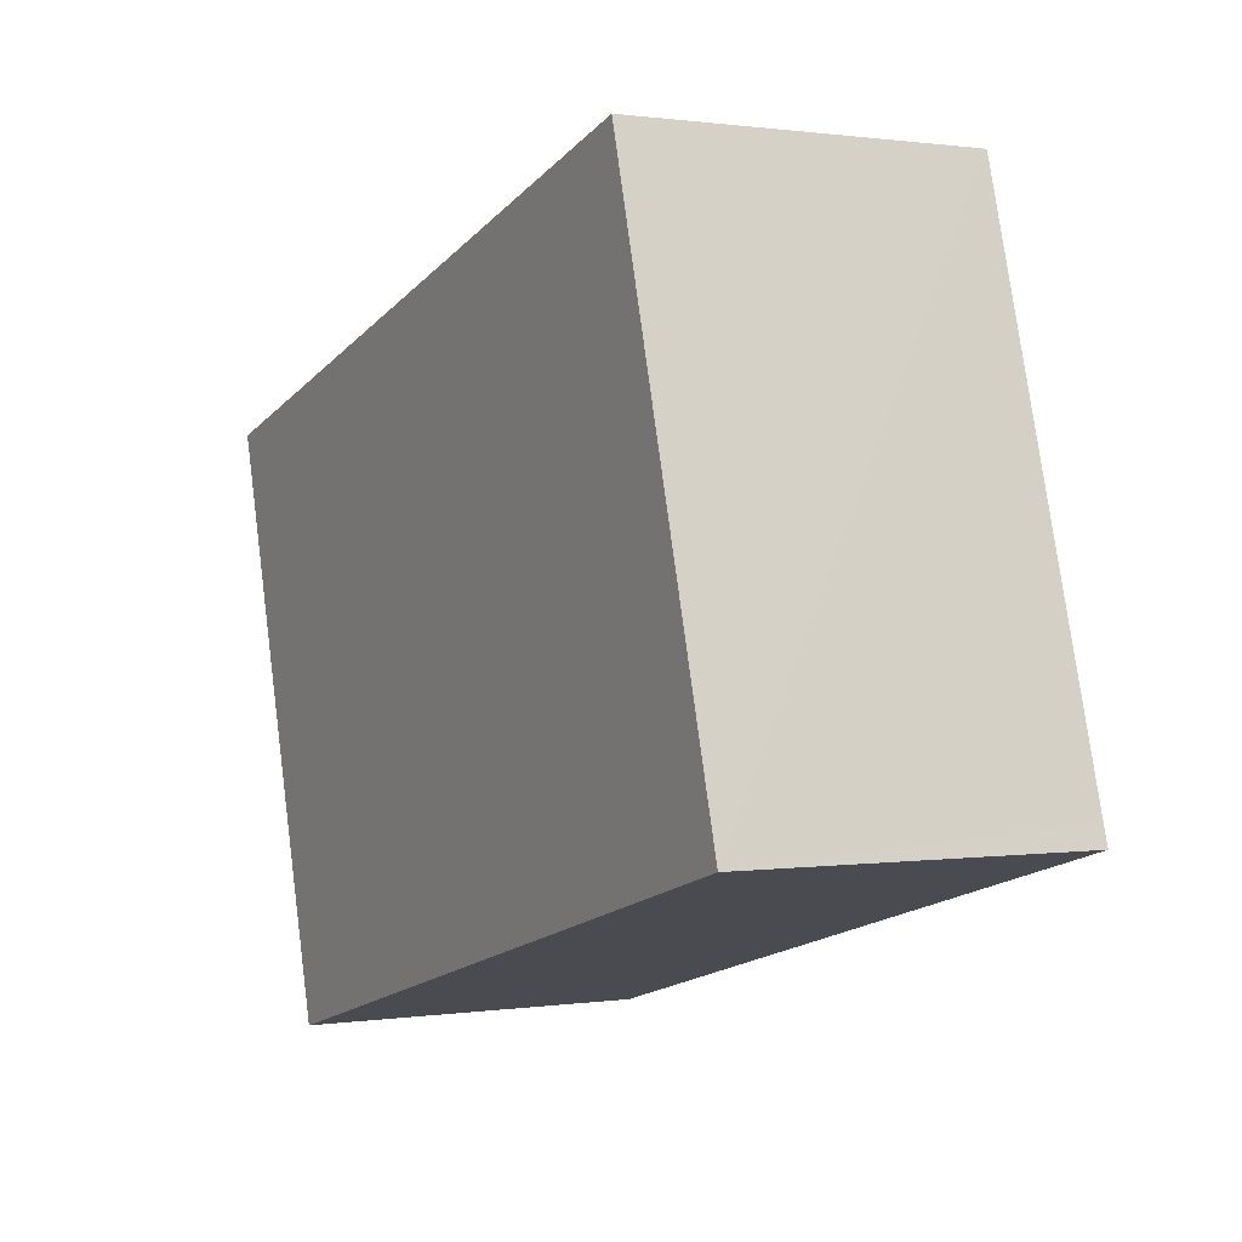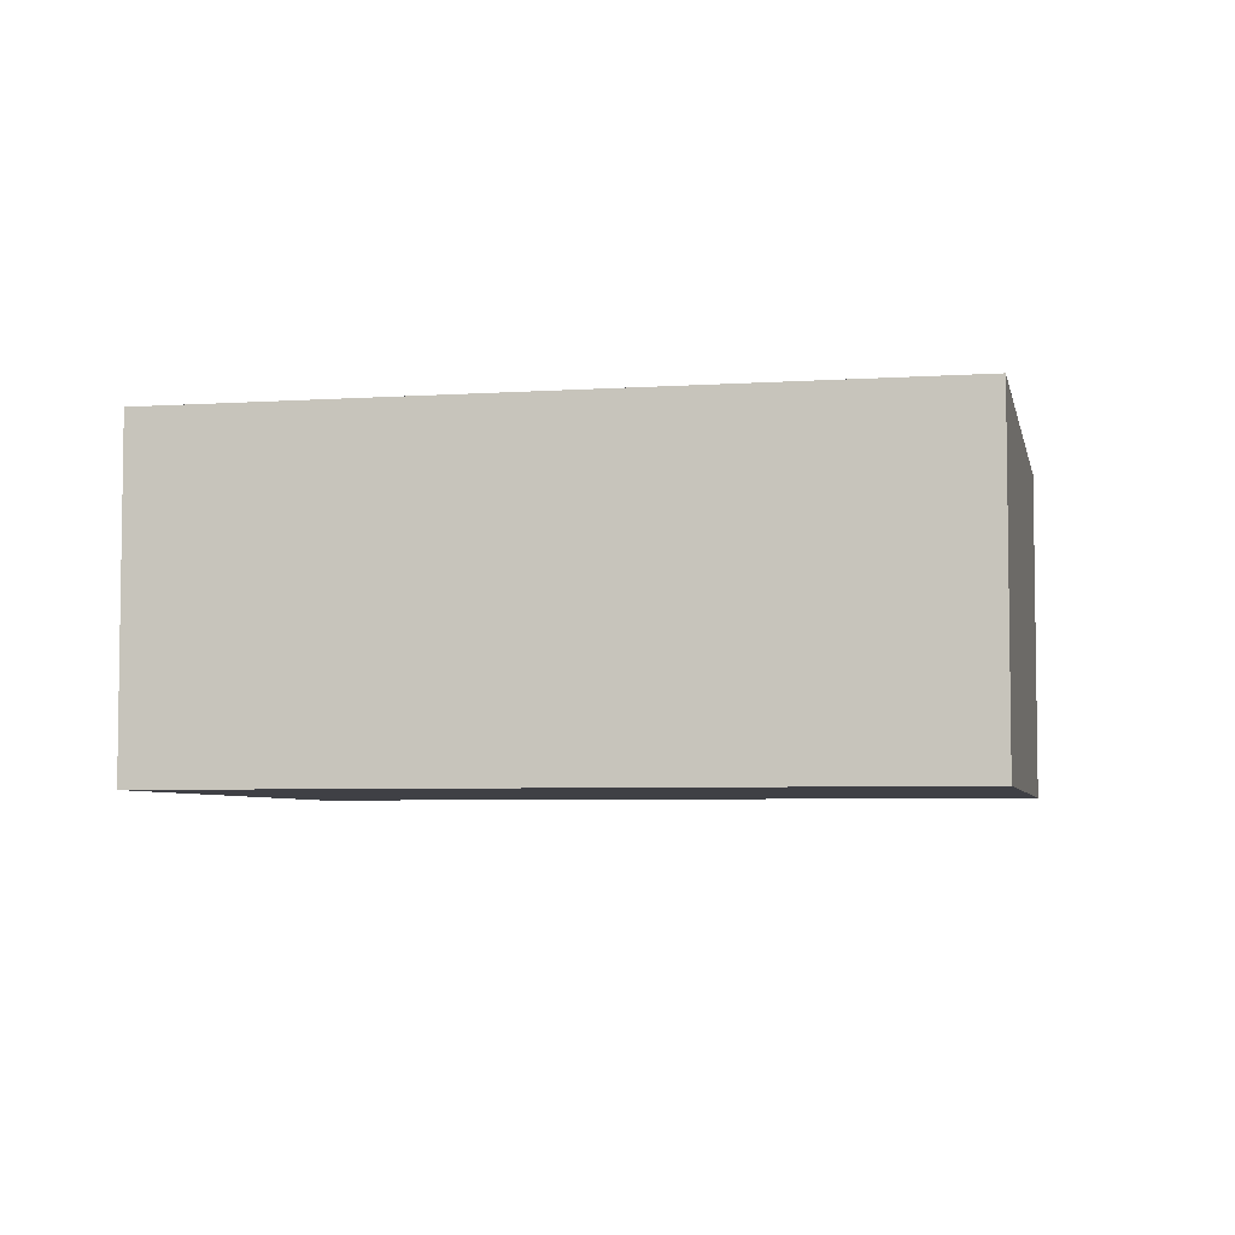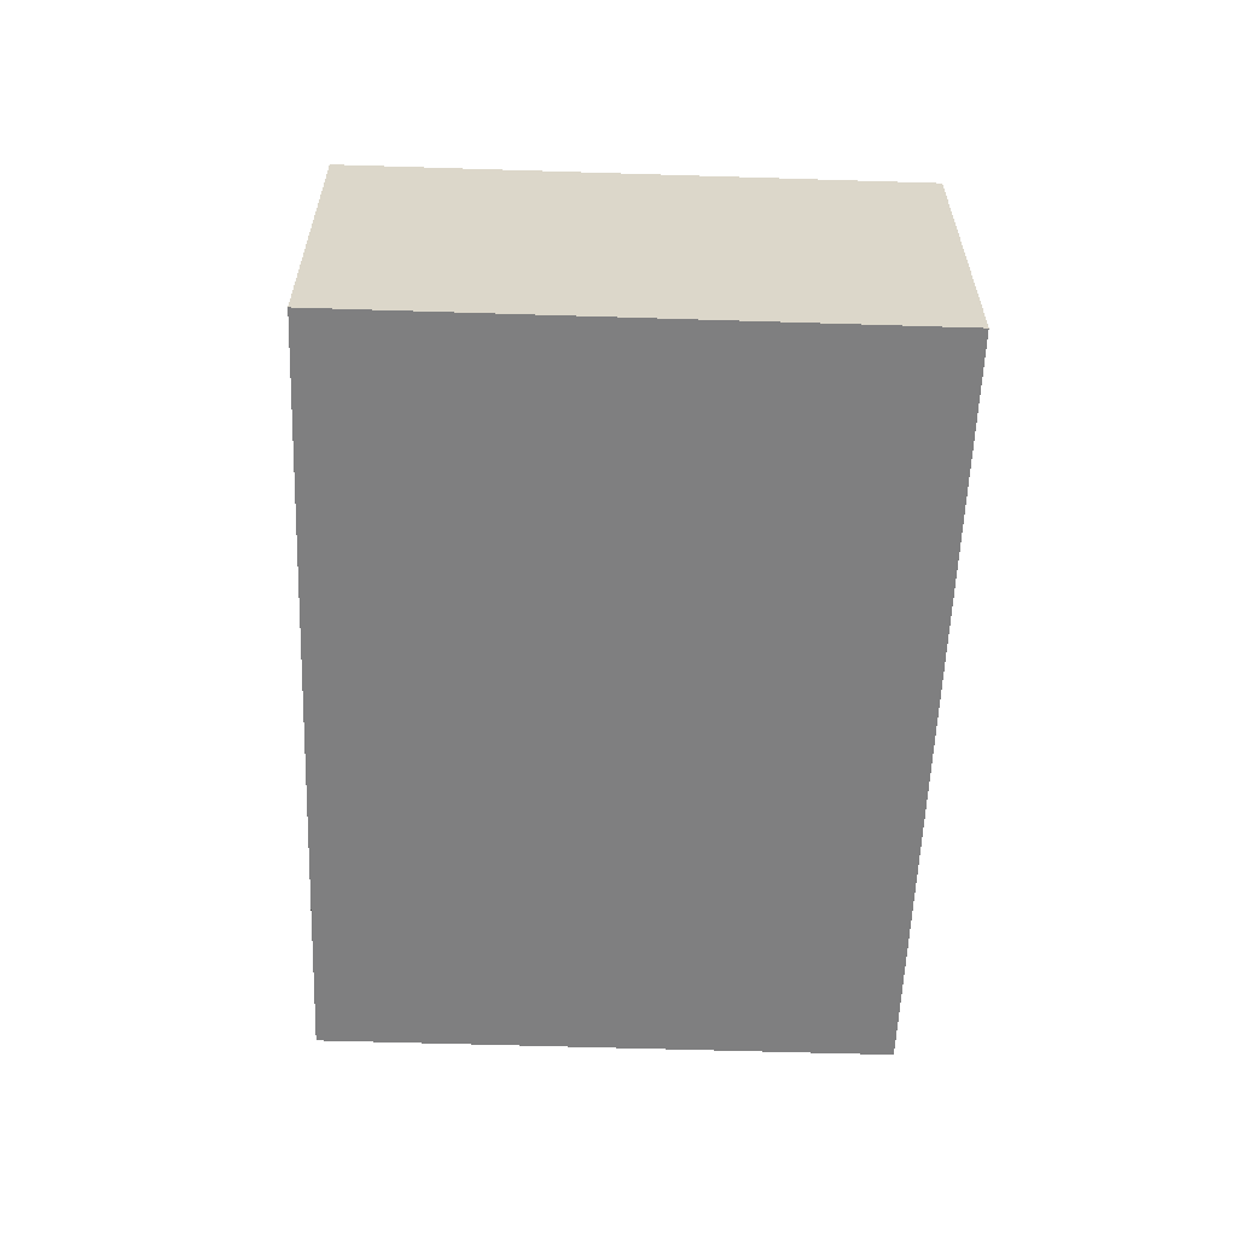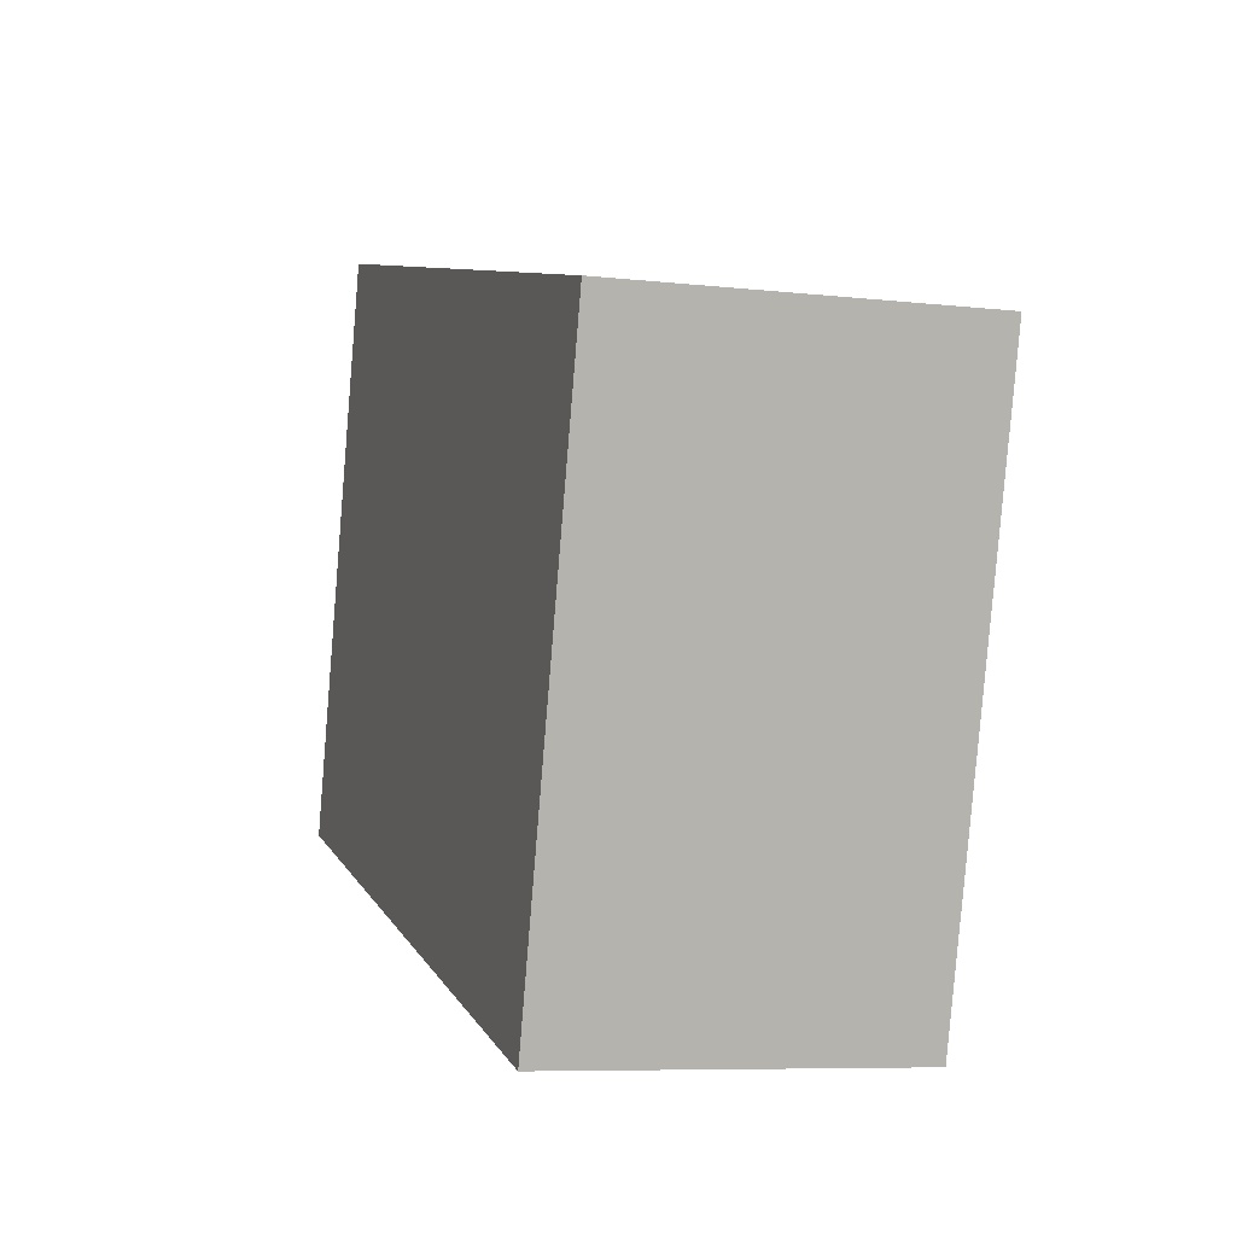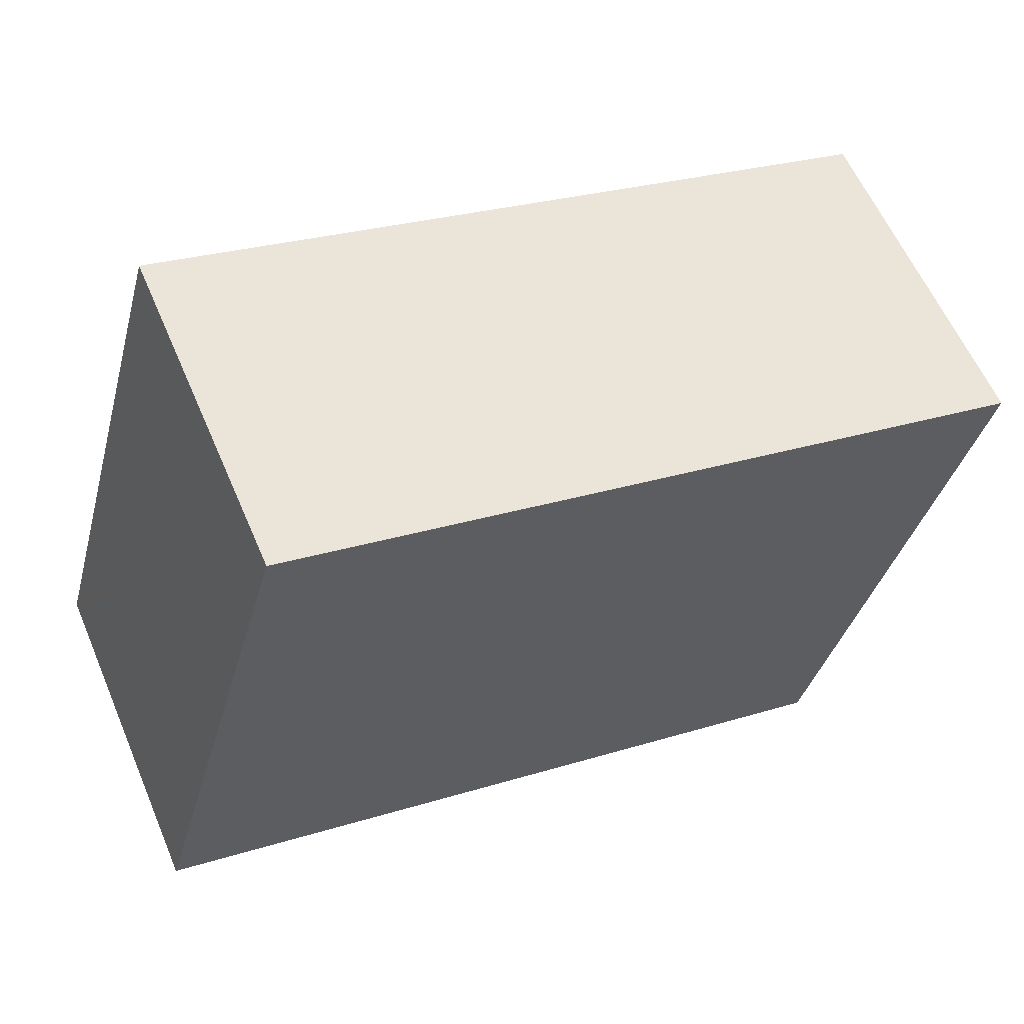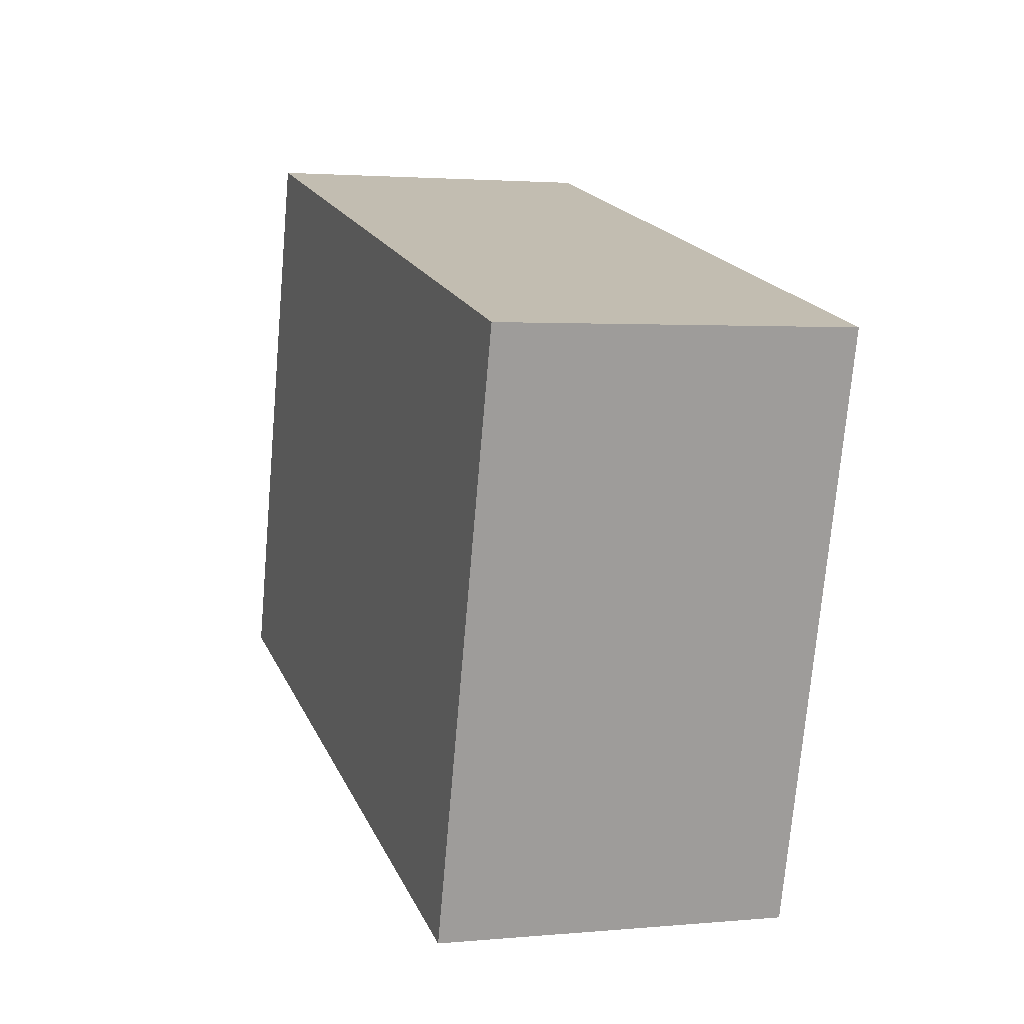
<metadata>
{"format":"obj","ext":"obj","renderer":"f3d","projection":"perspective","resolution":1024,"background":"white","views":[{"elev":0.7,"azim":61.4,"up":"+Z"},{"elev":-5.2,"azim":176.0,"up":"+Y"},{"elev":-59.7,"azim":-107.6,"up":"+Y"},{"elev":-7.7,"azim":-107.6,"up":"+Z"},{"elev":59.8,"azim":156.9,"up":"+Z"},{"elev":2.3,"azim":-108.6,"up":"+Z"}]}
</metadata>
<code>
v  0 3.636 2.226e-16
v  2.231 3.636 -5.792
v  1.679 3.636 -5.948
v  9.663 3.636 -3.693
v  9.597 3.636 -3.461
v  8.013 3.636 2.15
v  9.663 2.261e-16 -3.693
v  9.597 2.119e-16 -3.461
v  8.013 -1.317e-16 2.15
v  2.231 3.547e-16 -5.792
v  1.679 3.642e-16 -5.948
v  0 0 0
g defaultobject
f 1 2 3
f 2 1 4
f 4 1 5
f 5 1 6
f 5 7 4
f 7 5 6
f 7 6 8
f 8 6 9
f 7 2 4
f 2 7 10
f 2 10 3
f 3 10 11
f 11 1 3
f 1 11 12
f 12 6 1
f 6 12 9
f 10 12 11
f 12 10 9
f 9 10 8
f 8 10 7

</code>
